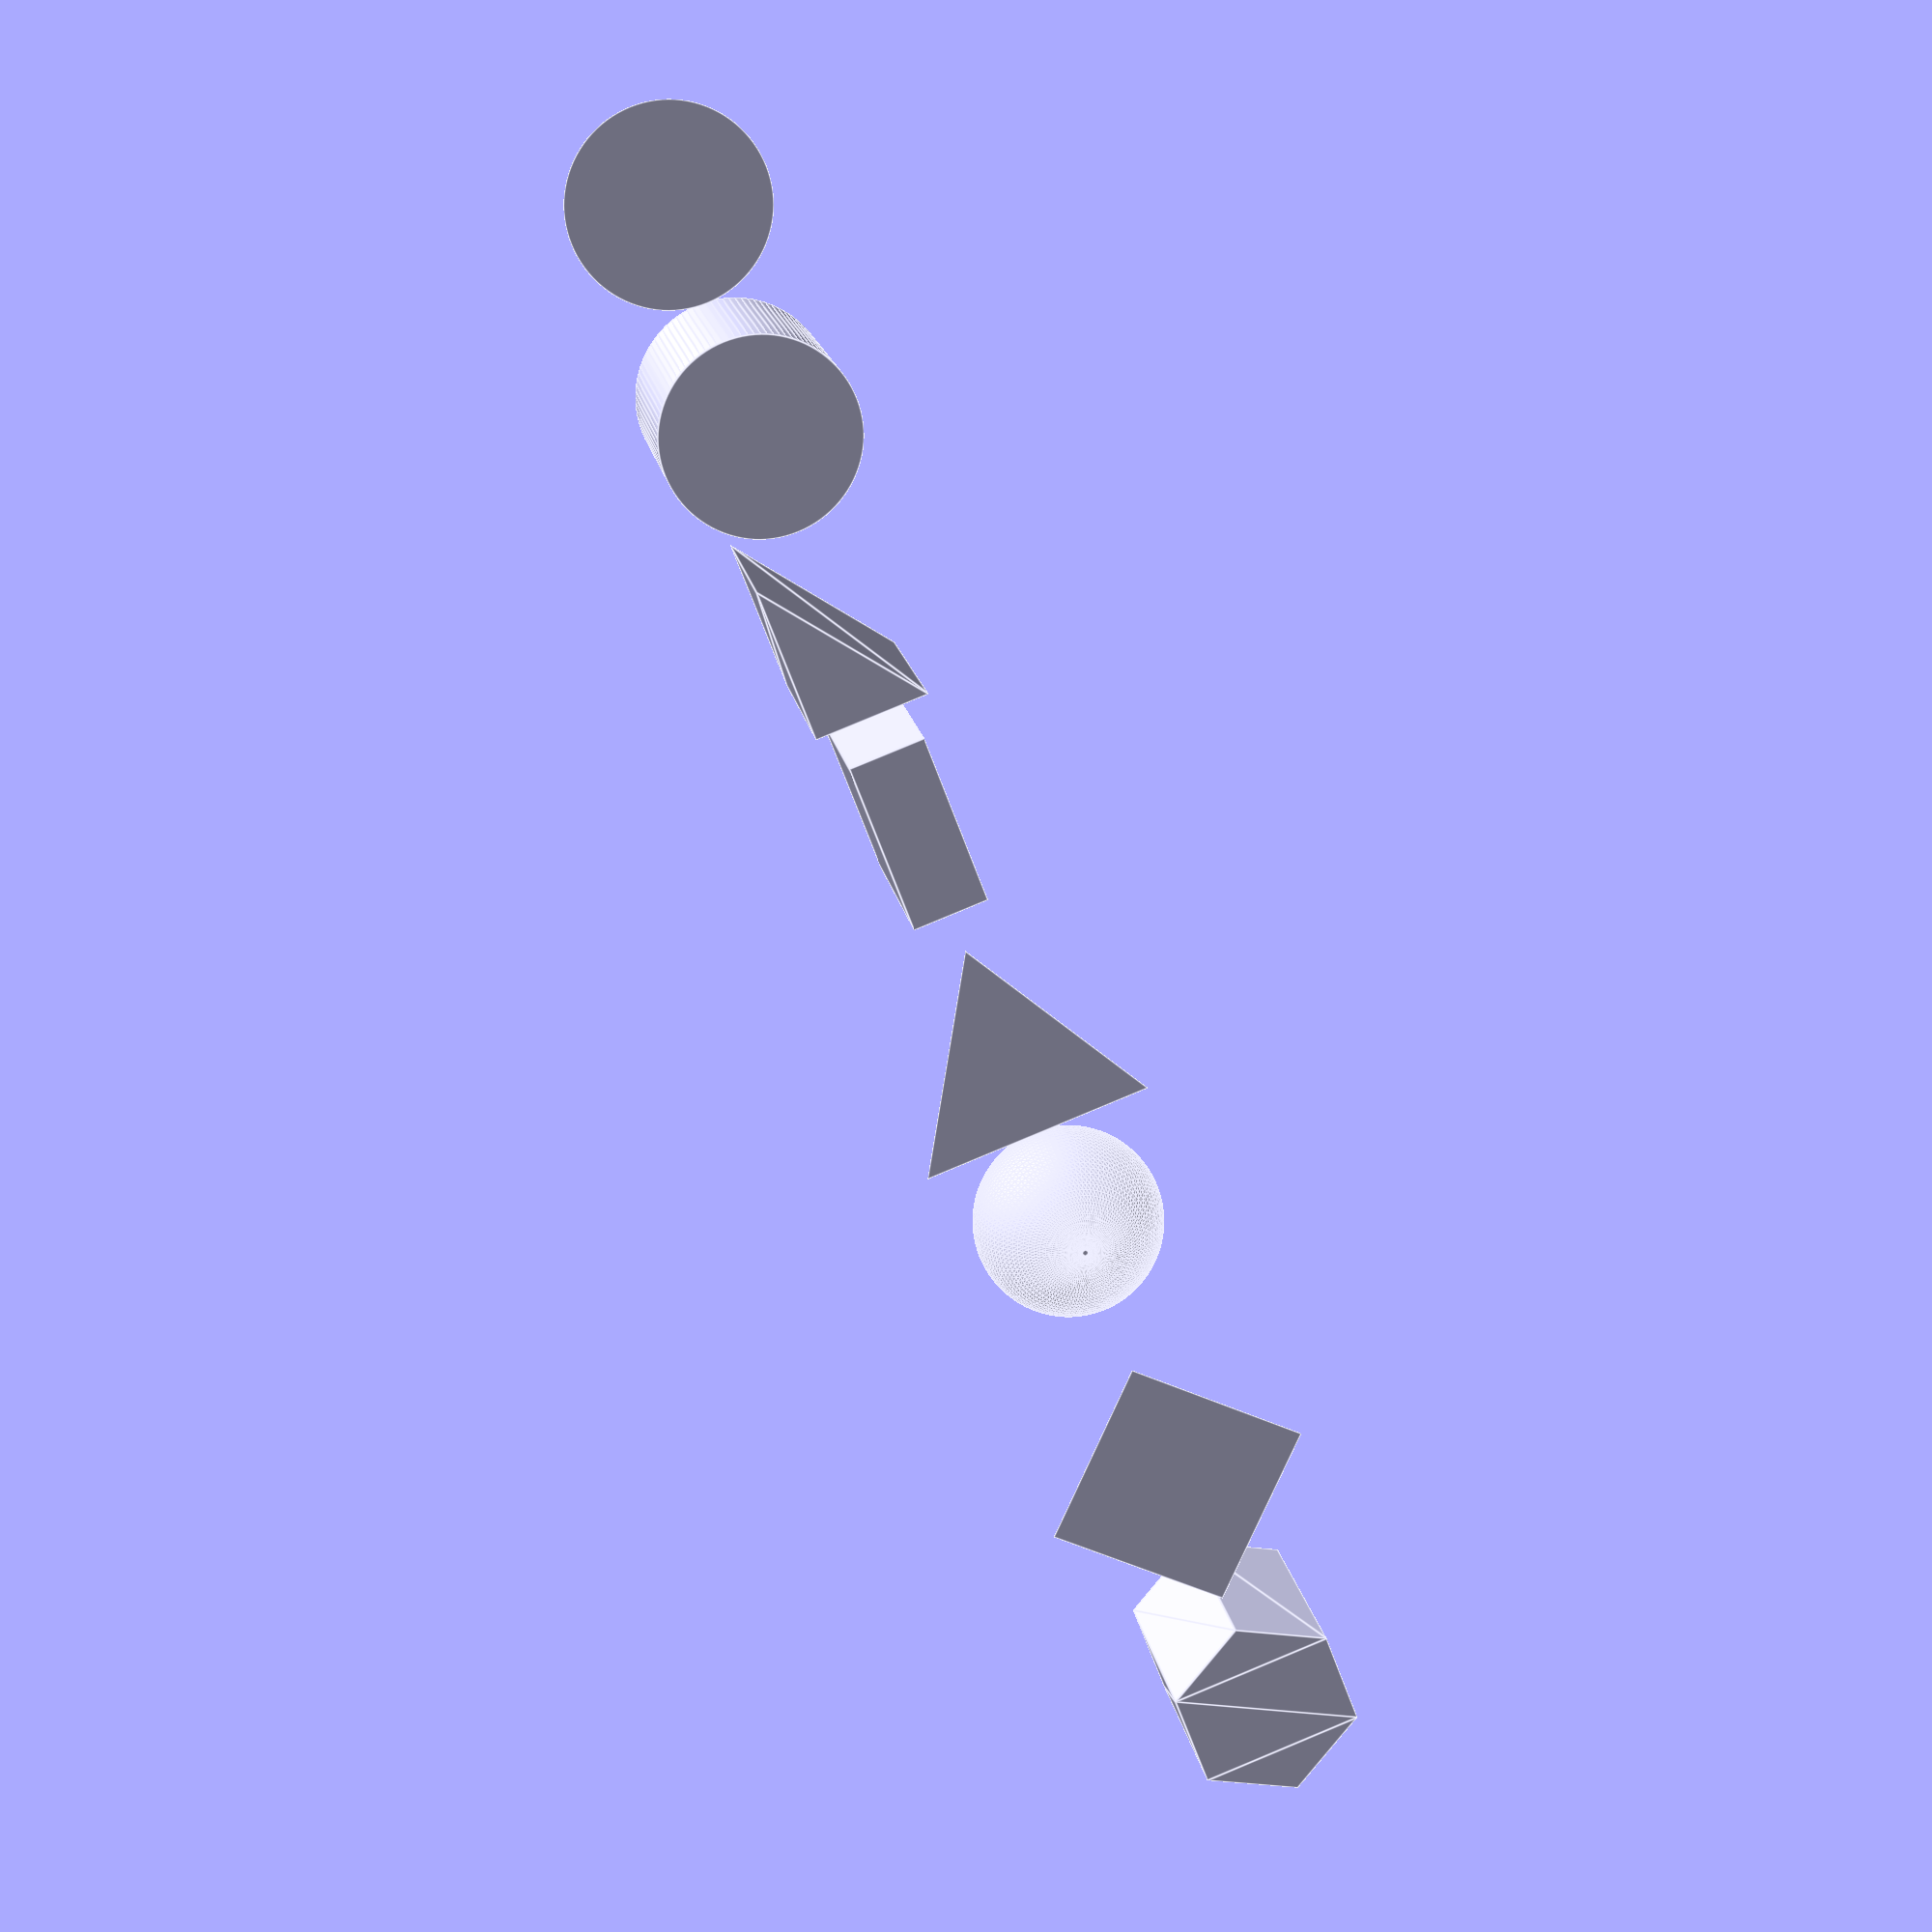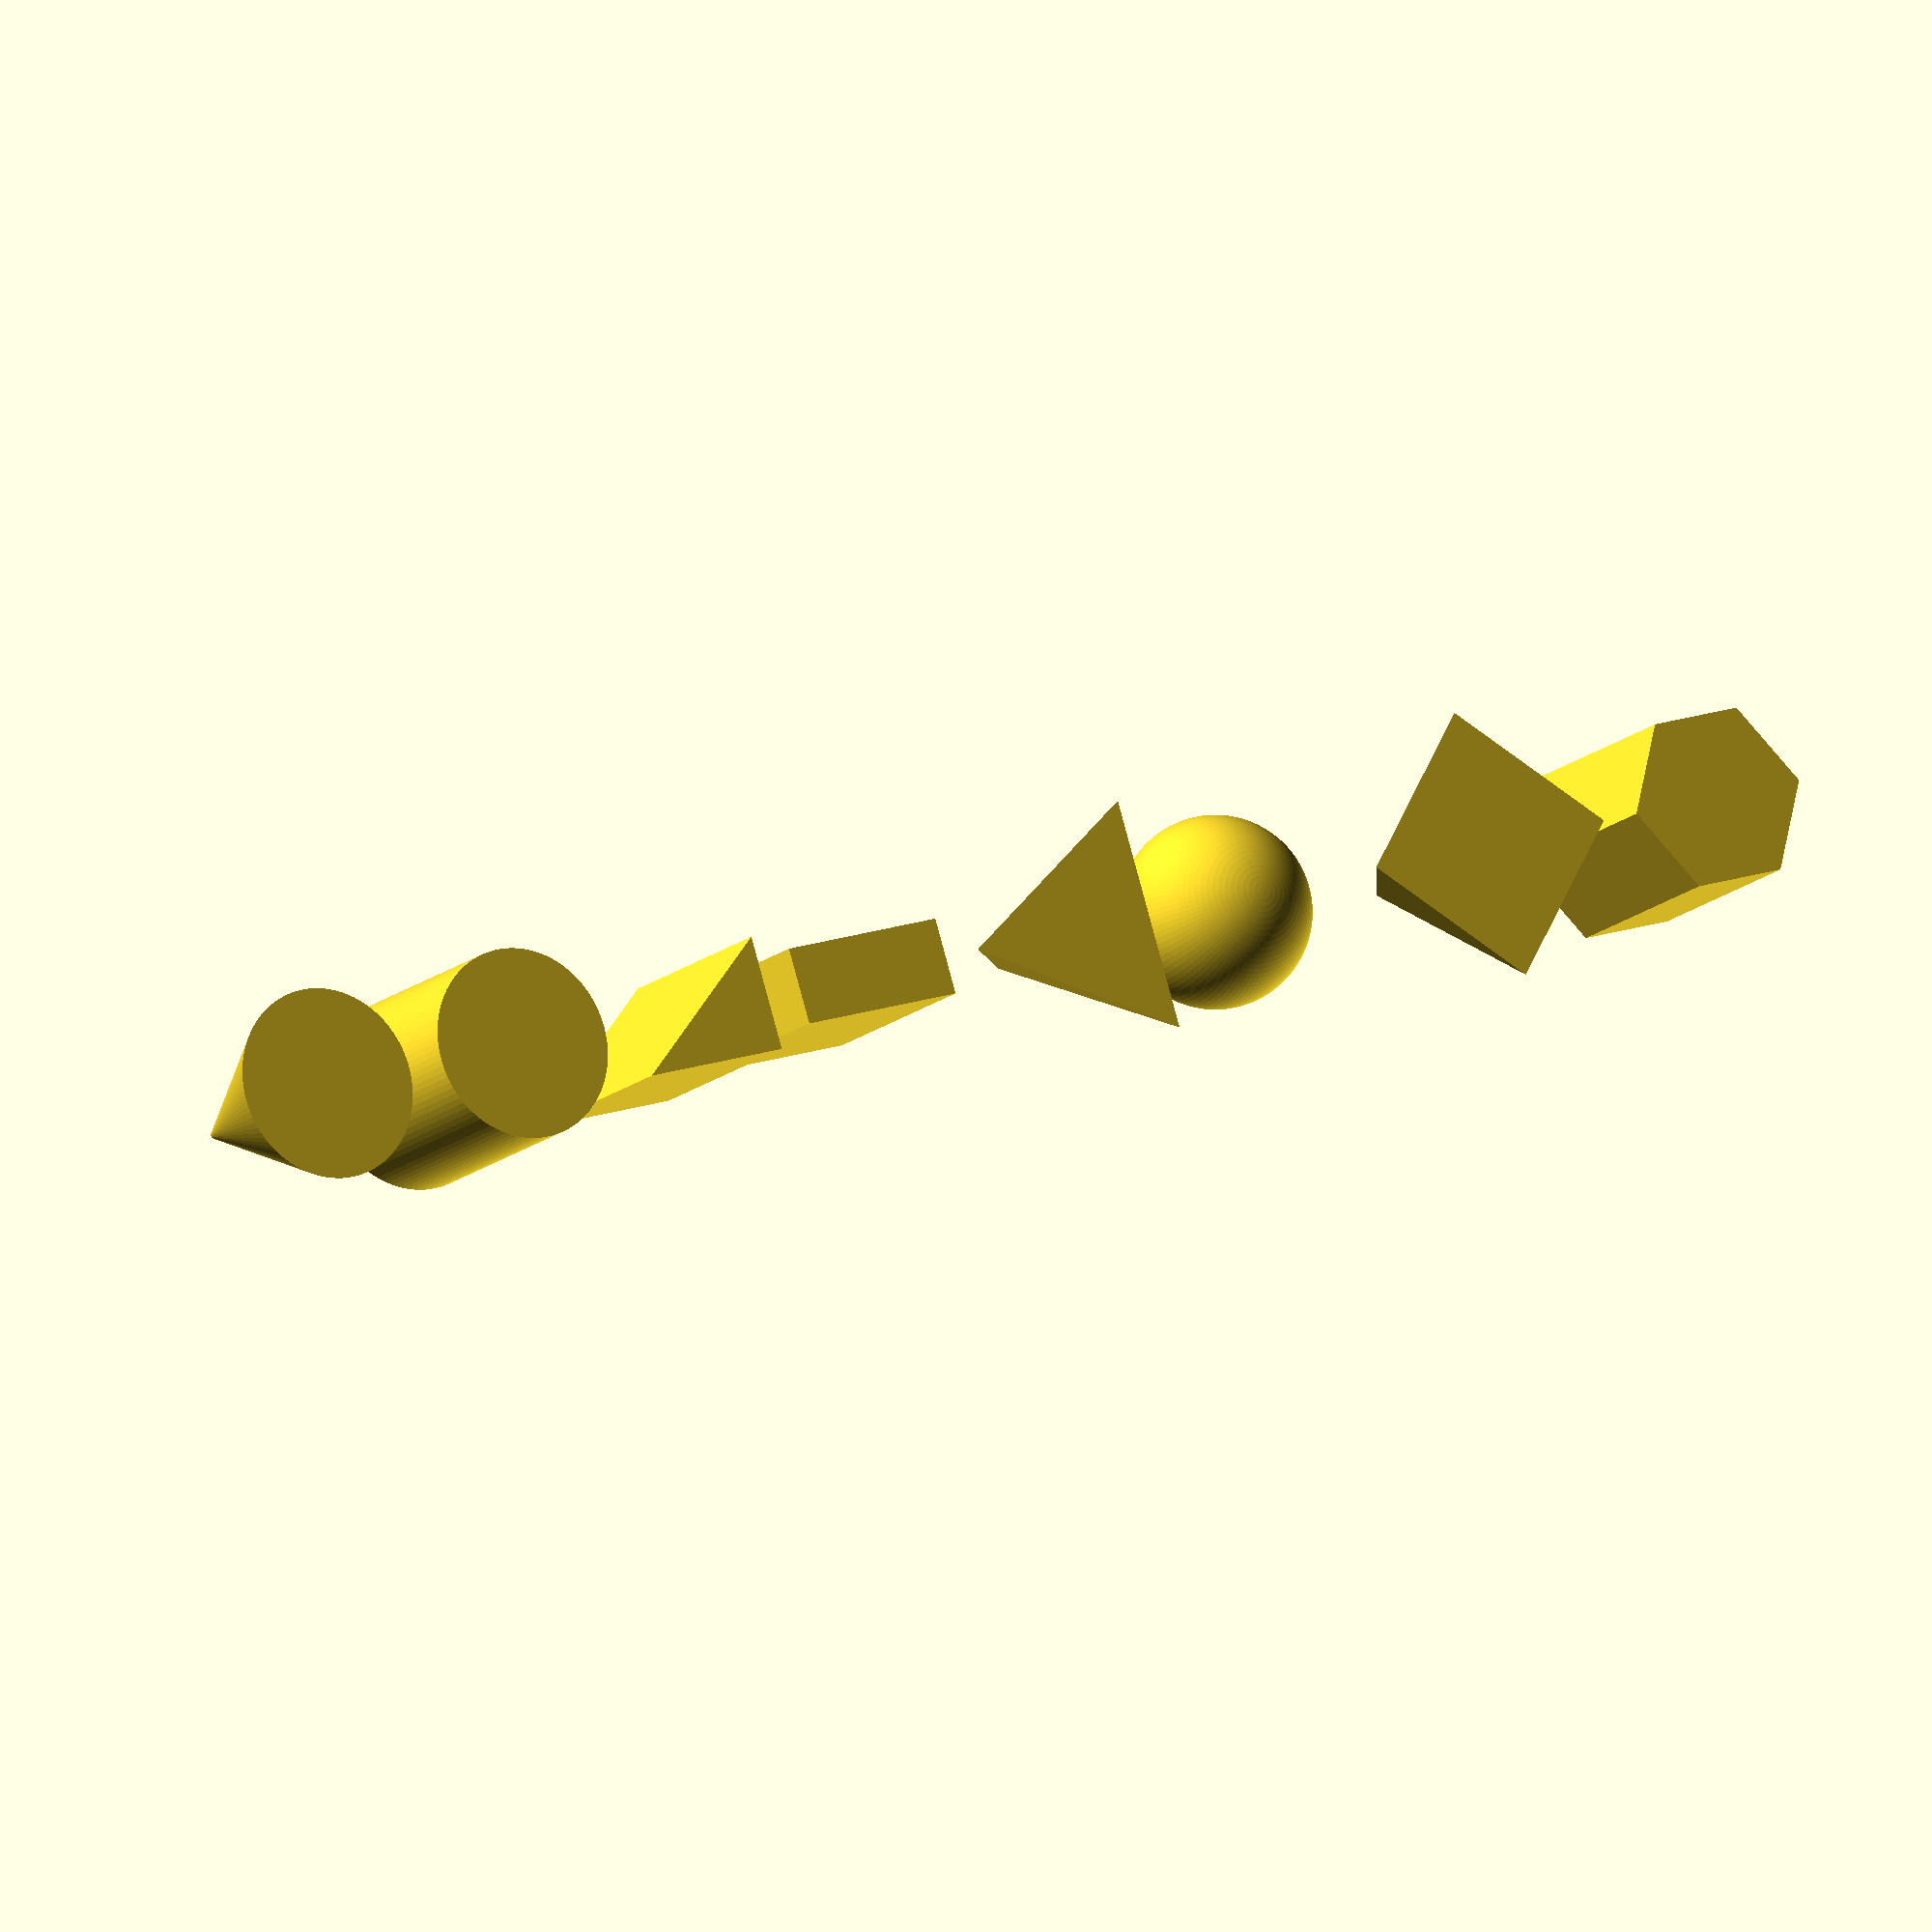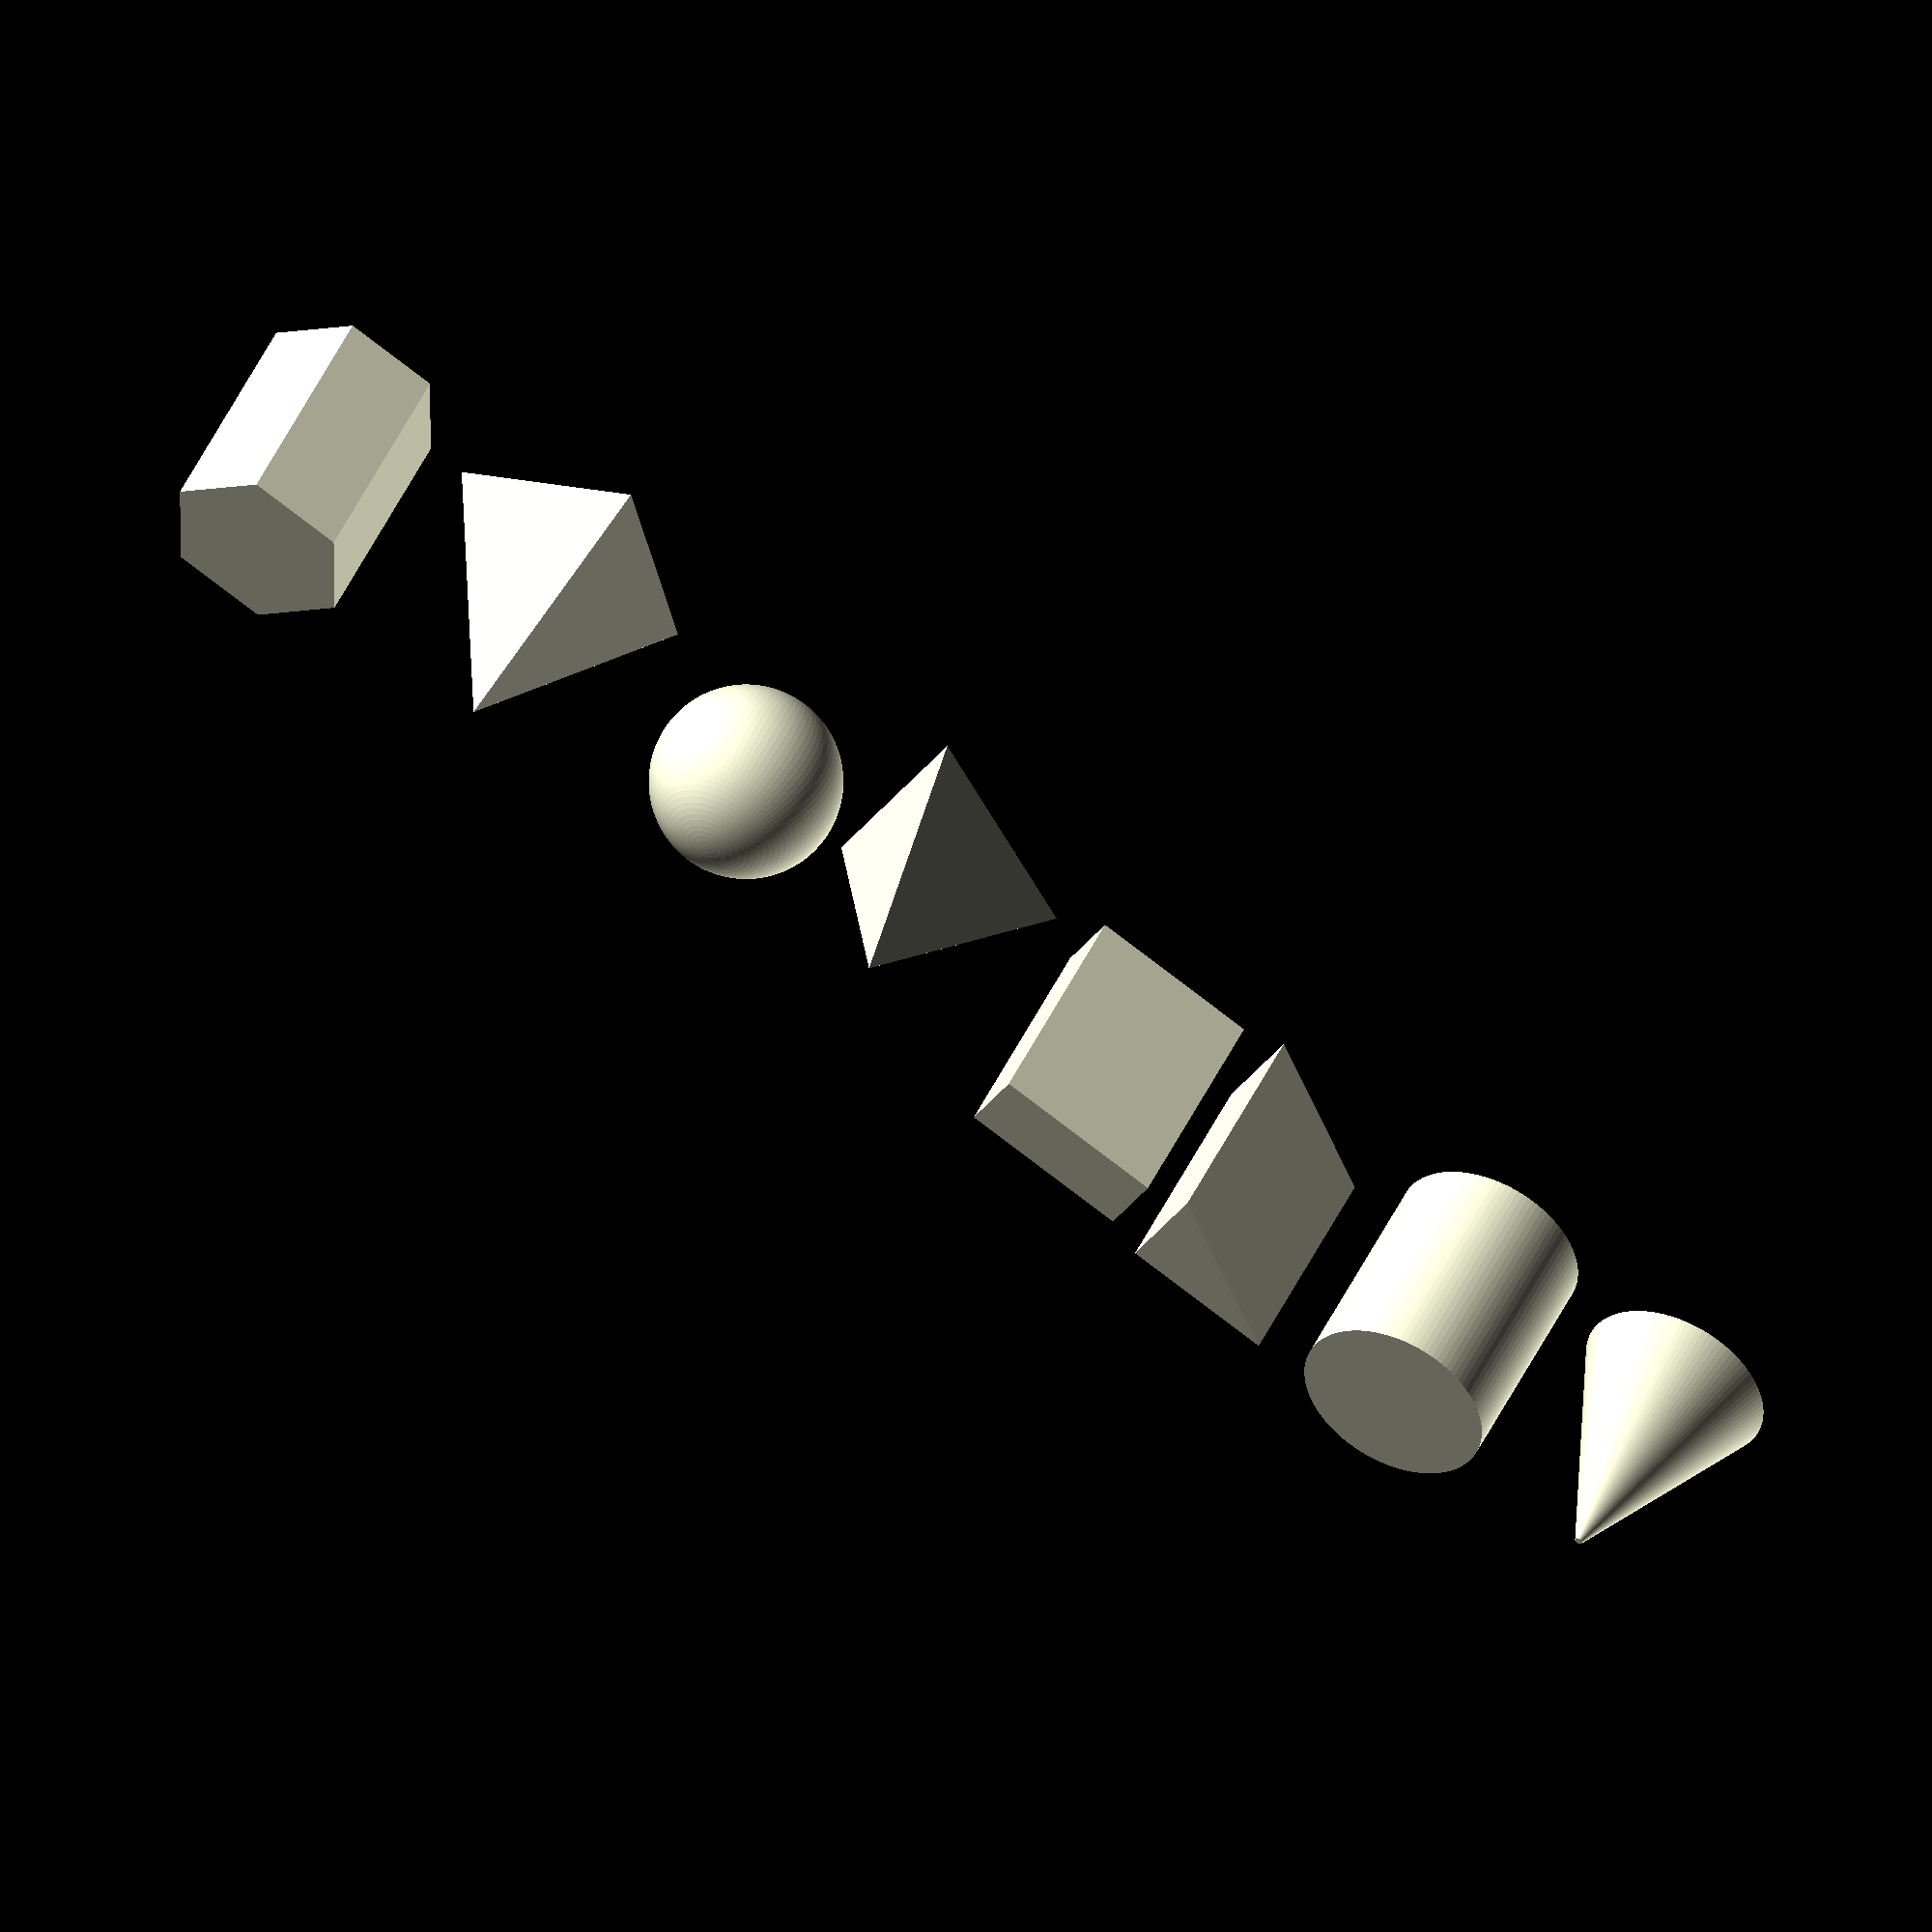
<openscad>
/* [Main] */
//Nmber of fragments
fn=100;
//Offset betwean figures
offset=10;

/* [Prism] */
prism_visible=true;
prism_radius=25;
prism_height=60;
prism_base_sides=6;
prism_twist_angle=0;

/* [Pyramid] */
pyramid_visible=true;
pyramid_radius=35;
pyramid_height=60;
pyramid_base_sides=4;

/* [Sphere] */
sphere_visible=true;
sphere_radius=25;

/* [Tetrahedron] */
tetrahedron_visible=true;
tetrahedron_radius=35;

/* [Cuboid] */
cuboid_visible = true;
cuboid_width = 45;
cuboid_depth = 20;
cuboid_height = 60;

/* [Prism Triangle Base] */
prism_triangle_base_visible = true;
prism_triangle_base_height = 60;
prism_triangle_base_width = 40;
prism_triangle_base_depth = 30;

/* [Cylinder] */
cylinder_visible = true;
cylinder_height = 60;
cylinder_radius = 25;

/* [Cone] */
cone_visible = true;
cone_height = 60;
cone_radius = 25;

module cuboid_def()
{
        cube([cuboid_width, cuboid_depth, cuboid_height]);
}

module add_cuboid()
{
    if(cuboid_visible)
    {
        translate([0,-cuboid_depth/2,0])
        cuboid_def();
        translate([cuboid_width+offset,0,0])
        children();
    }
    else
    {
        children();
    }
    
}

module prism_def()
{       
    linear_extrude(height = prism_height, twist = prism_twist_angle, $fn=1000)
    {
        circle(prism_radius, $fn=prism_base_sides);
    }
}

module add_prism()
{
    if(prism_visible)
    {
        translate([prism_radius,0,0])
        prism_def();
        translate([prism_radius*2+offset,0,0])
        children();
    }
    else
    {
        children();
    }
}

module pyramid_def()
{
    cylinder(h=pyramid_height, r1=pyramid_radius, r2=0, $fn=pyramid_base_sides);
}

module add_pyramid()
{
    if(pyramid_visible)
    {
        translate([pyramid_radius,0,0])
        pyramid_def();
        translate([pyramid_radius*2+offset,0,0])
        children();
    }
    else
    {
        children();
    }
}

module sphere_def()
{
    sphere(r=sphere_radius, $fn=fn);
}

module add_sphere()
{
    if(sphere_visible)
    {
        translate([sphere_radius,0,sphere_radius])
        sphere_def();
        translate([sphere_radius*2+offset,0,0])
        children();
    }
    else
    {
        children();
    }
}

module tetrahedron_def()
{
    h=tetrahedron_radius*sqrt(2);
    cylinder(r1=tetrahedron_radius, r2=0, h=h, $fn=3);
}

module add_tetrahedron()
{
    if(tetrahedron_visible)
    {
        translate([tetrahedron_radius/2,0,0])
        tetrahedron_def();
        translate([tetrahedron_radius*3/2+offset,0,0])
        children();
    }
    else
    {
        children();
    }
}

module prism_triangle_base_def()
{
    linear_extrude(height=prism_triangle_base_height)
    {
        polygon(points=[[0,0],[prism_triangle_base_width,0], [0,prism_triangle_base_depth]]);
    }
}

module add_prism_triangle_base()
{
    if(prism_triangle_base_visible)
    {
        translate([0,-prism_triangle_base_depth/2,0])
        prism_triangle_base_def();
        translate([prism_triangle_base_width+offset,0,0])
        children();
    }
    else
    {
        children();
    }
}

module cylinder_def()
{
    cylinder(cylinder_height, cylinder_radius, cylinder_radius,$fn=fn);
}

module add_cylinder()
{
    if(cylinder_visible)
    {
        translate([cylinder_radius,0,0])
        cylinder_def();
        translate([cylinder_radius*2+offset,0,0])
        children();
    }
    else
    {
        children();
    }
}

module cone_def()
{
    cylinder(cone_height, cone_radius, $fn=fn);
}

module add_cone()
{
    if(cone_visible)
    {
        translate([cone_radius,0,0])
        cone_def();
        translate([cone_radius*2+offset,0,0])
        children();
    }
    else
    {
        children();
    }
}


add_prism()
add_pyramid()
add_sphere()
add_tetrahedron()
add_cuboid()
add_prism_triangle_base()
add_cylinder()
add_cone();
</openscad>
<views>
elev=163.7 azim=110.8 roll=8.9 proj=p view=edges
elev=194.7 azim=197.4 roll=29.0 proj=o view=wireframe
elev=311.8 azim=29.5 roll=24.3 proj=o view=wireframe
</views>
